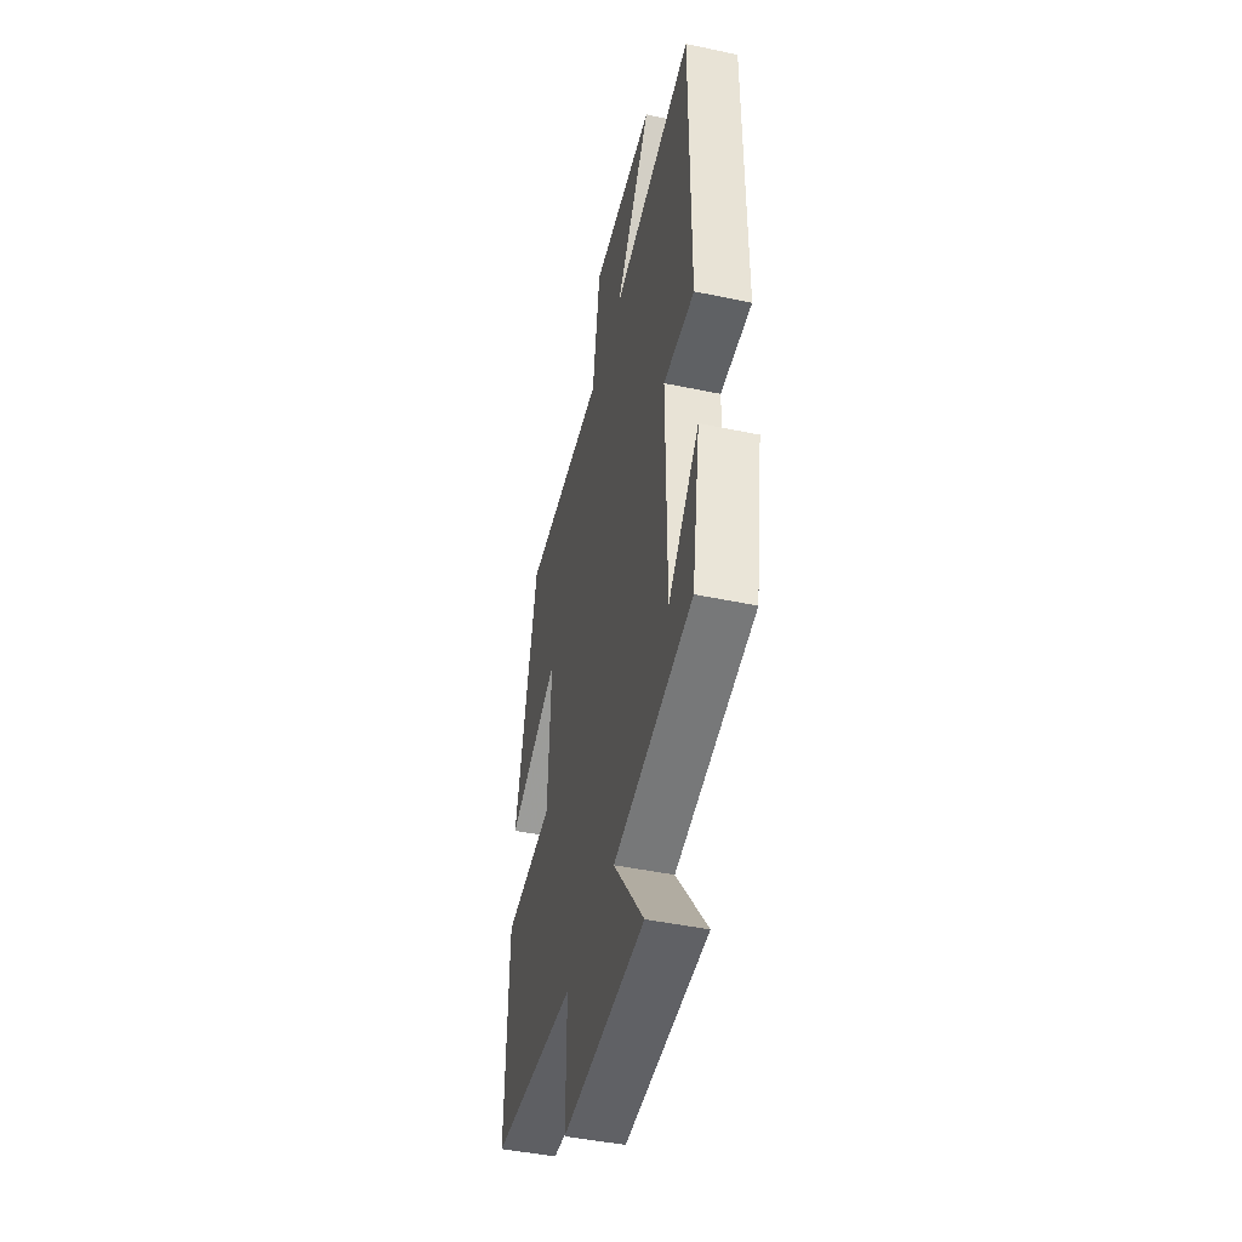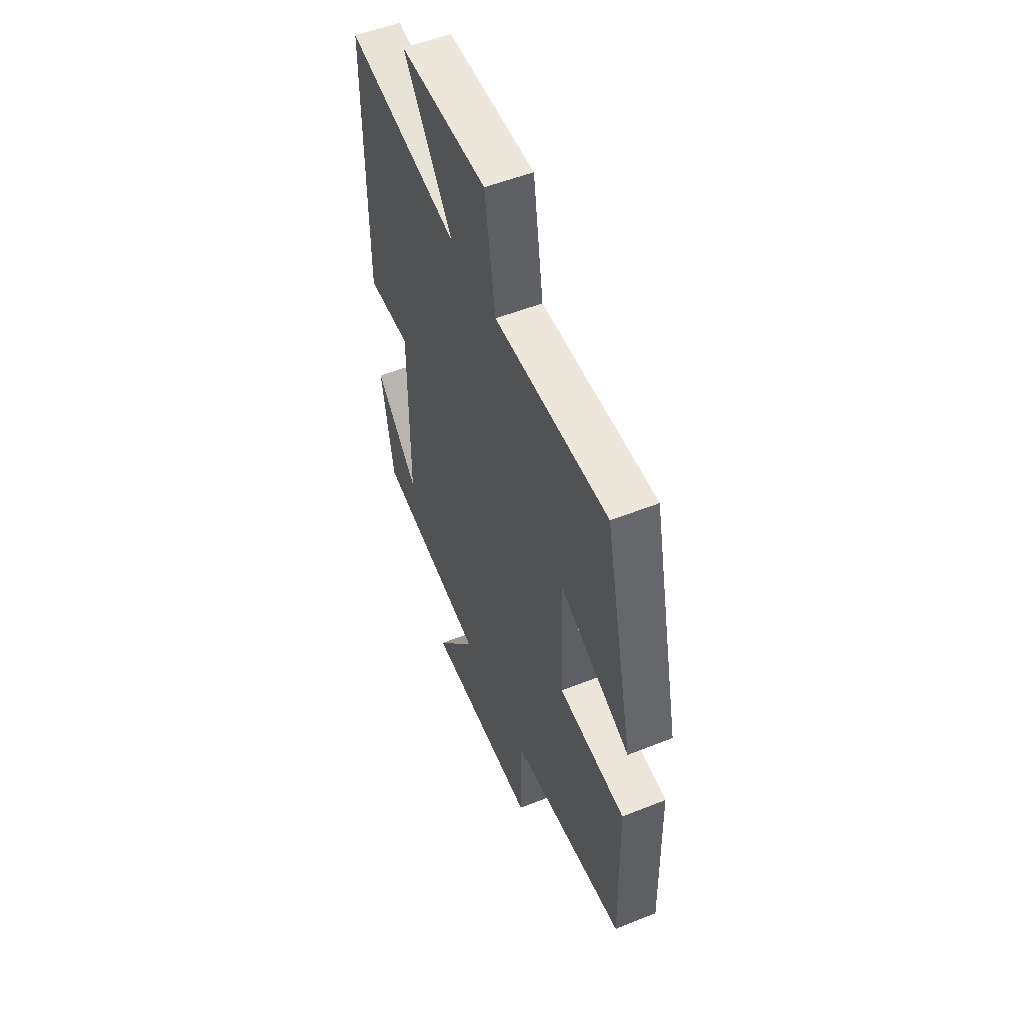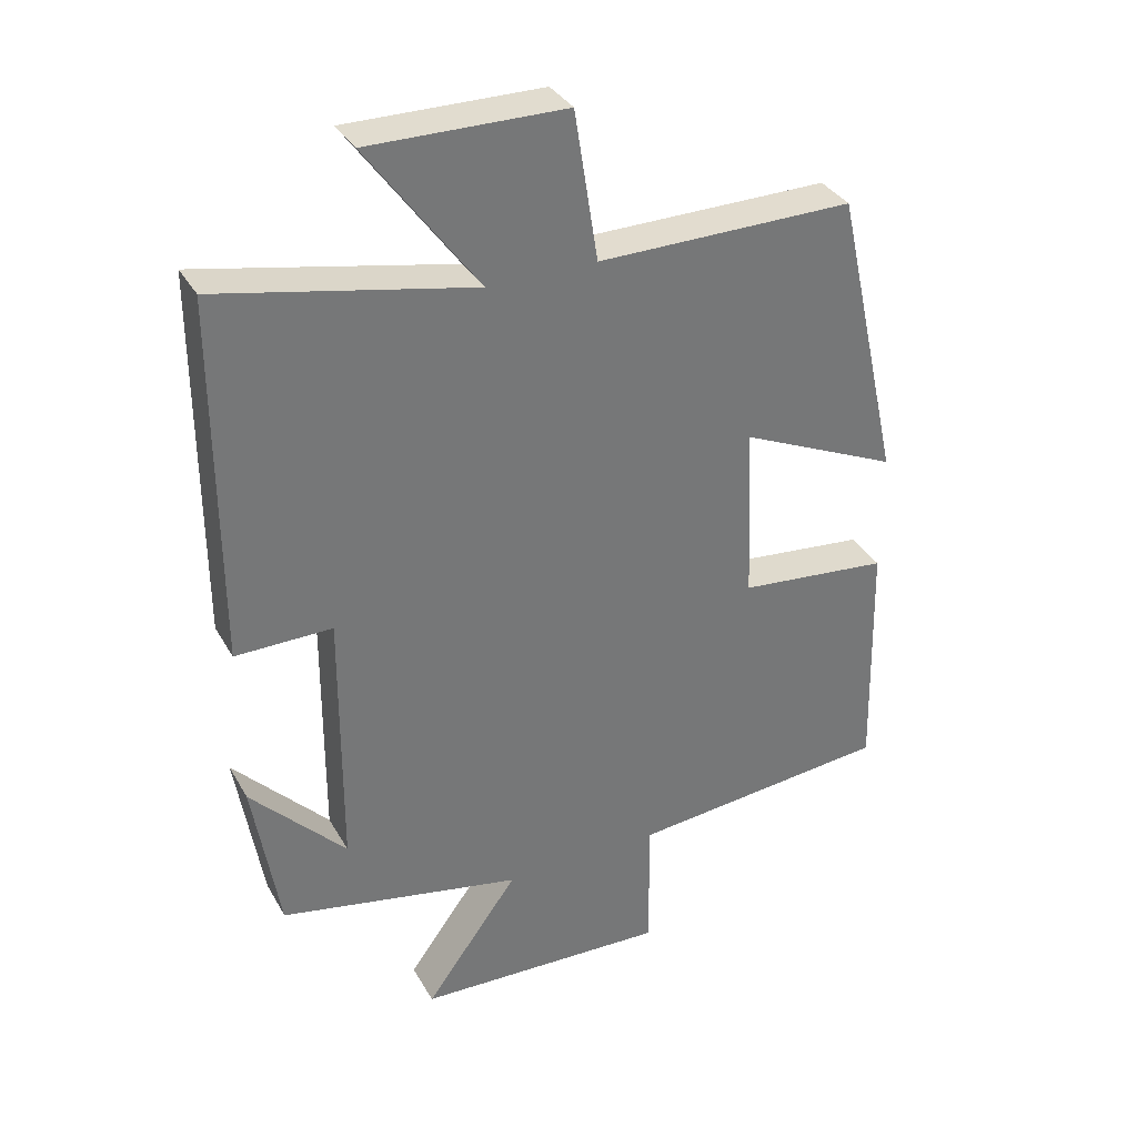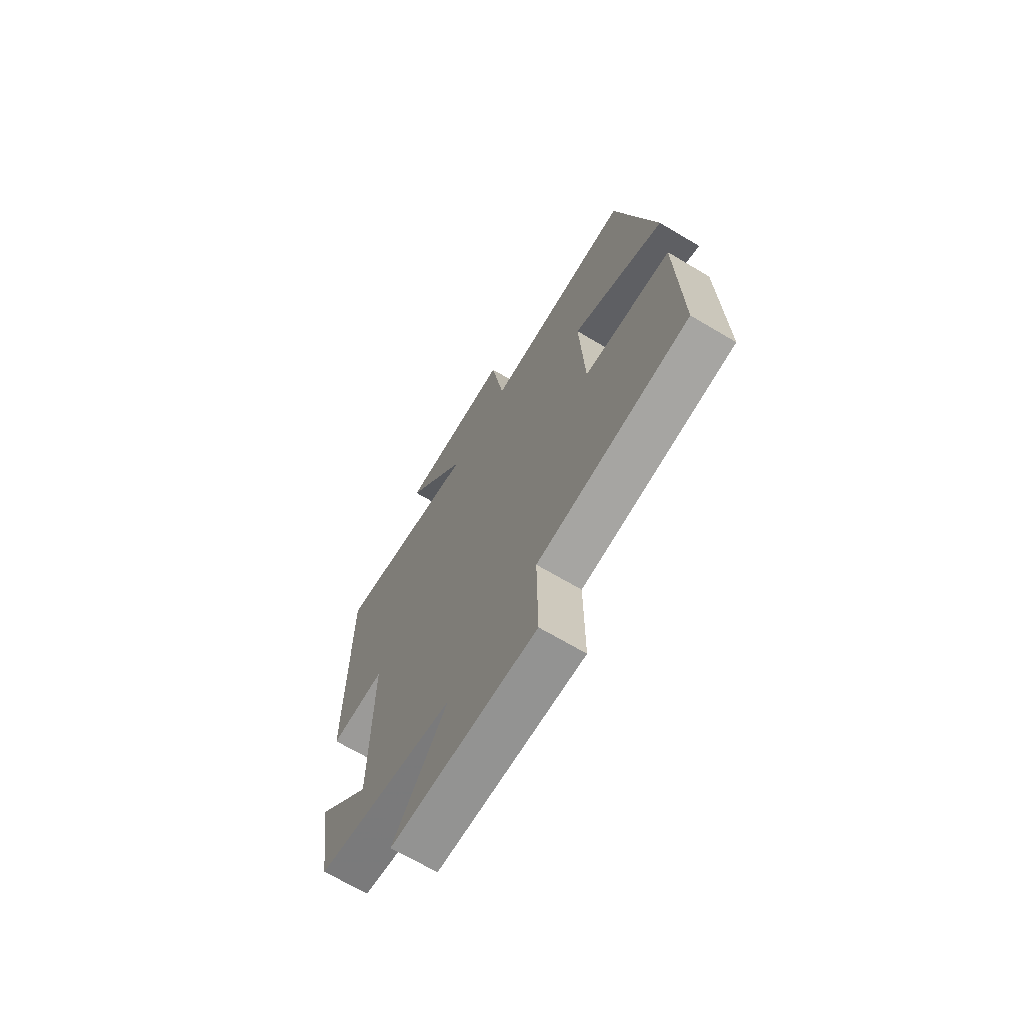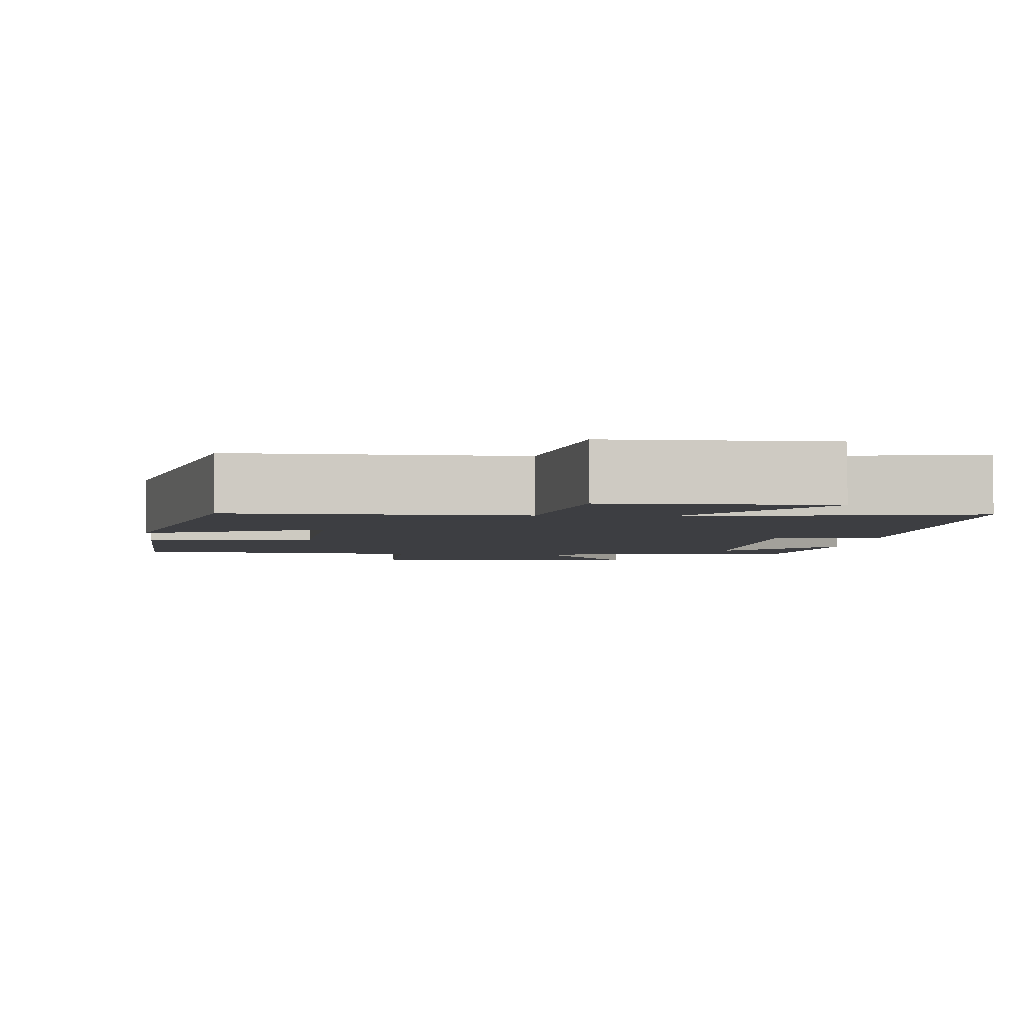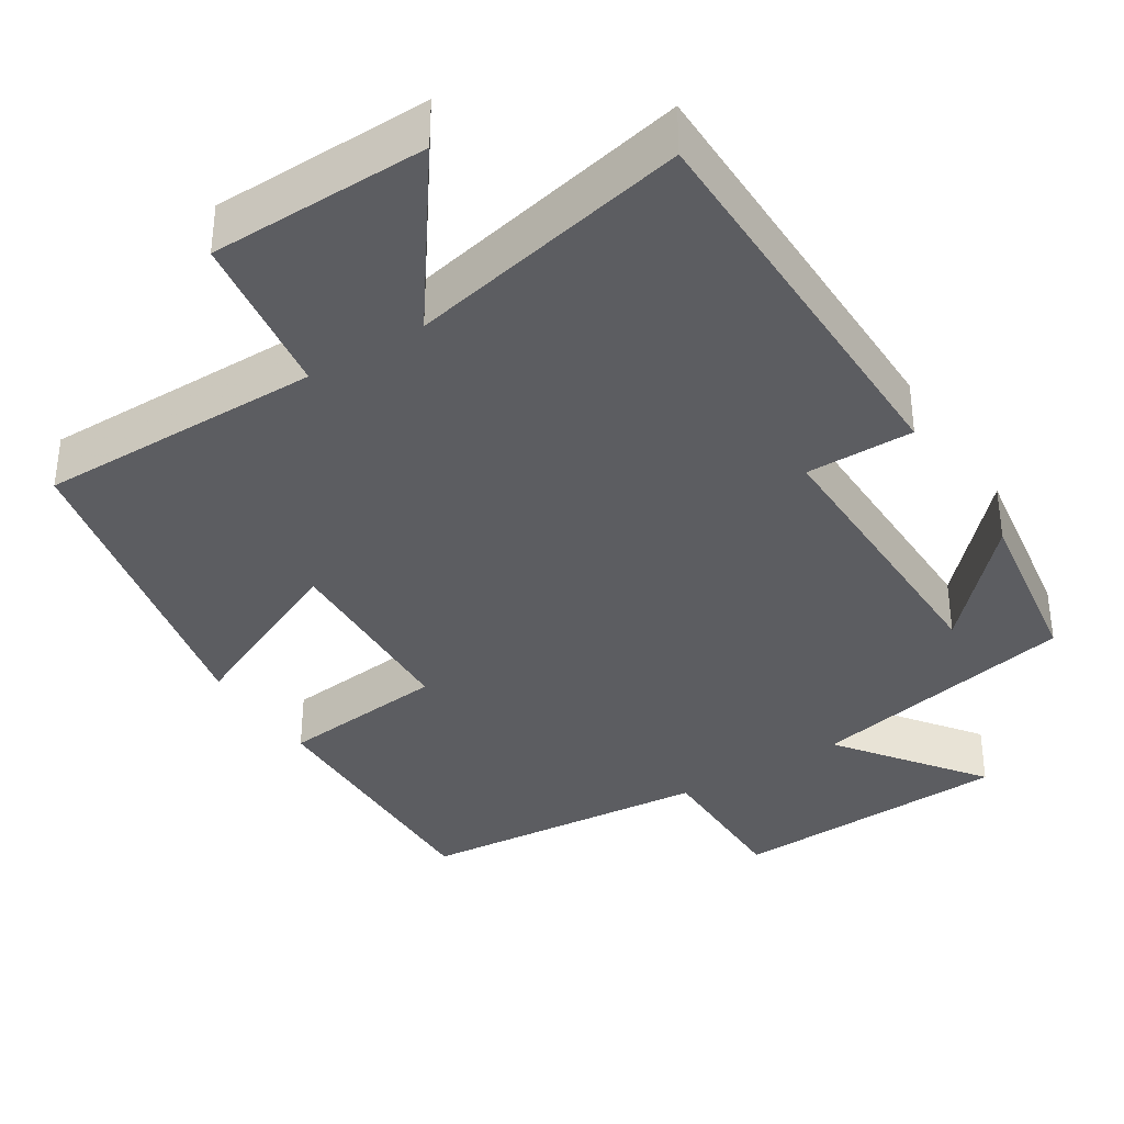
<metadata>
{"format":"obj","ext":"obj","renderer":"f3d","projection":"perspective","resolution":1024,"background":"white","views":[{"elev":-45.9,"azim":76.4,"up":"+Z"},{"elev":53.3,"azim":-113.1,"up":"+Z"},{"elev":34.6,"azim":154.0,"up":"+Z"},{"elev":-68.9,"azim":-120.7,"up":"+Z"},{"elev":-3.6,"azim":-6.0,"up":"+Y"},{"elev":-36.3,"azim":32.6,"up":"+Y"}]}
</metadata>
<code>
v 0.462 0.07 -0.427
v 0.106 0.07 -0.5
v 0.243 0.07 -0.687
v -0.127 0.07 -0.703
v -0.126 0.07 -0.5
v -0.509 0.07 -0.464
v -0.5 0.07 -0.109
v -0.279 0.07 -0.086
v -0.267 0.07 0.174
v -0.5 0.07 0.069
v -0.403 0.07 0.502
v -0.029 0.07 0.5
v 0.005 0.07 0.718
v 0.291 0.07 0.722
v 0.129 0.07 0.5
v 0.5 0.07 0.577
v 0.5 0.07 0.044
v 0.359 0.07 0.045
v 0.361 0.07 -0.341
v 0.5 0.07 -0.194
v 0.462 0 -0.427
v 0.106 0 -0.5
v 0.243 0 -0.687
v -0.127 0 -0.703
v -0.126 0 -0.5
v -0.509 0 -0.464
v -0.5 0 -0.109
v -0.279 0 -0.086
v -0.267 0 0.174
v -0.5 0 0.069
v -0.403 0 0.502
v -0.029 0 0.5
v 0.005 0 0.718
v 0.291 0 0.722
v 0.129 0 0.5
v 0.5 0 0.577
v 0.5 0 0.044
v 0.359 0 0.045
v 0.361 0 -0.341
v 0.5 0 -0.194
f 19 20 1
f 15 16 17 18
f 15 18 19
f 12 13 14 15
f 12 15 19
f 9 10 11 12
f 8 9 12 19
f 5 6 7 8
f 5 8 19 1
f 2 3 4 5
f 1 2 5
f 21 40 39
f 38 37 36 35
f 39 38 35
f 35 34 33 32
f 39 35 32
f 32 31 30 29
f 39 32 29 28
f 28 27 26 25
f 21 39 28 25
f 25 24 23 22
f 25 22 21
f 1 21 22 2
f 2 22 23 3
f 3 23 24 4
f 4 24 25 5
f 5 25 26 6
f 6 26 27 7
f 7 27 28 8
f 8 28 29 9
f 9 29 30 10
f 10 30 31 11
f 11 31 32 12
f 12 32 33 13
f 13 33 34 14
f 14 34 35 15
f 15 35 36 16
f 16 36 37 17
f 17 37 38 18
f 18 38 39 19
f 19 39 40 20
f 20 40 21 1

</code>
